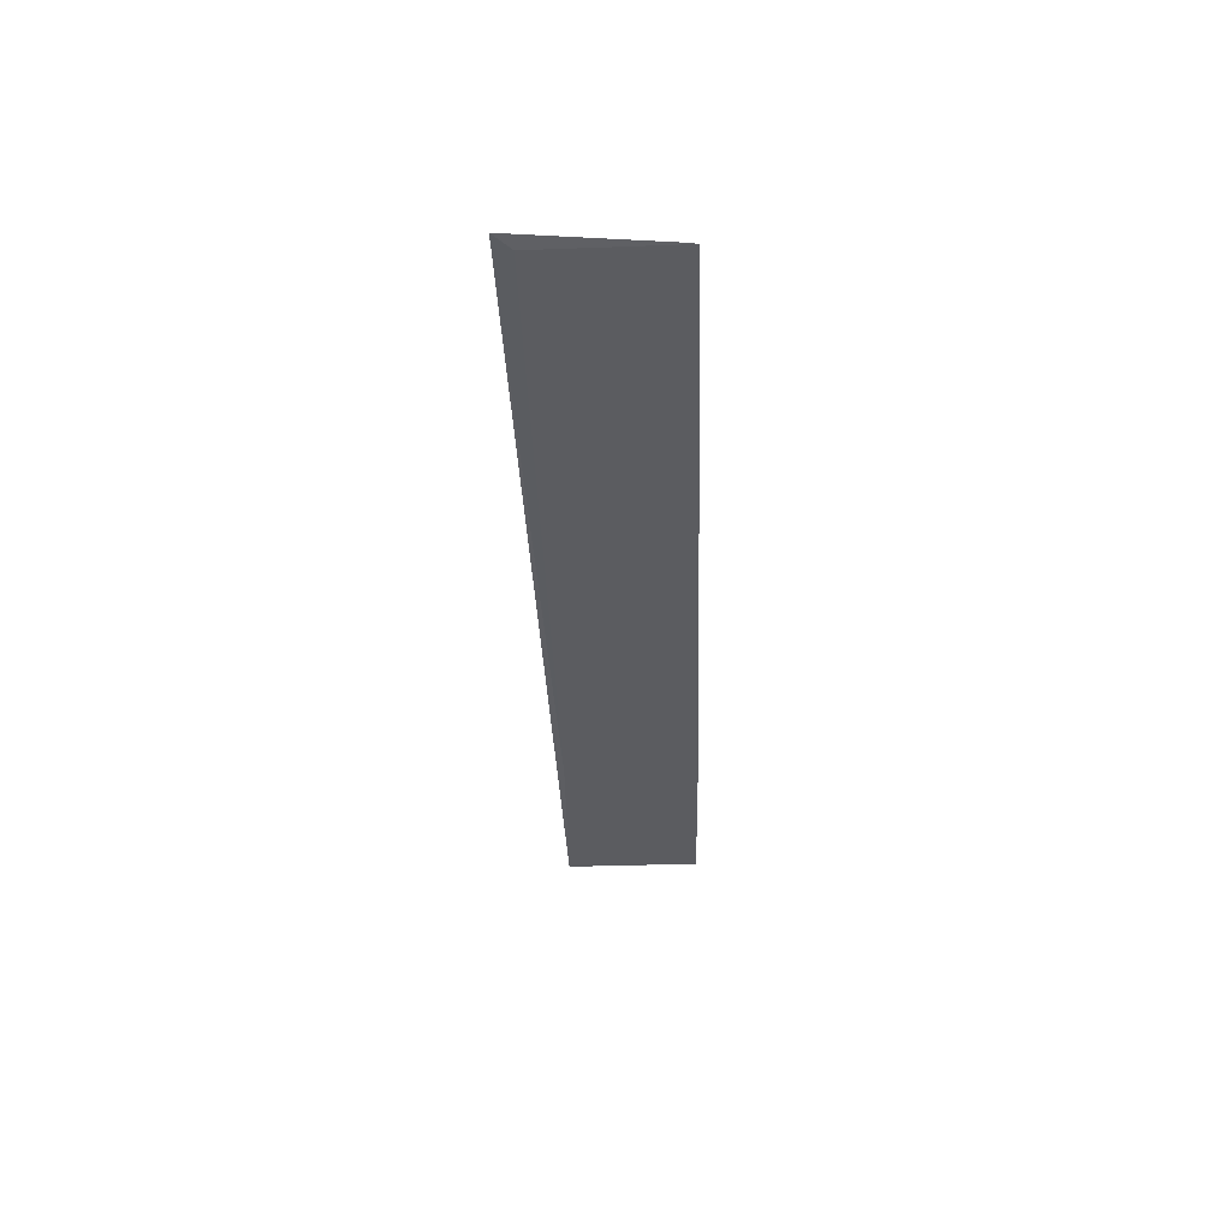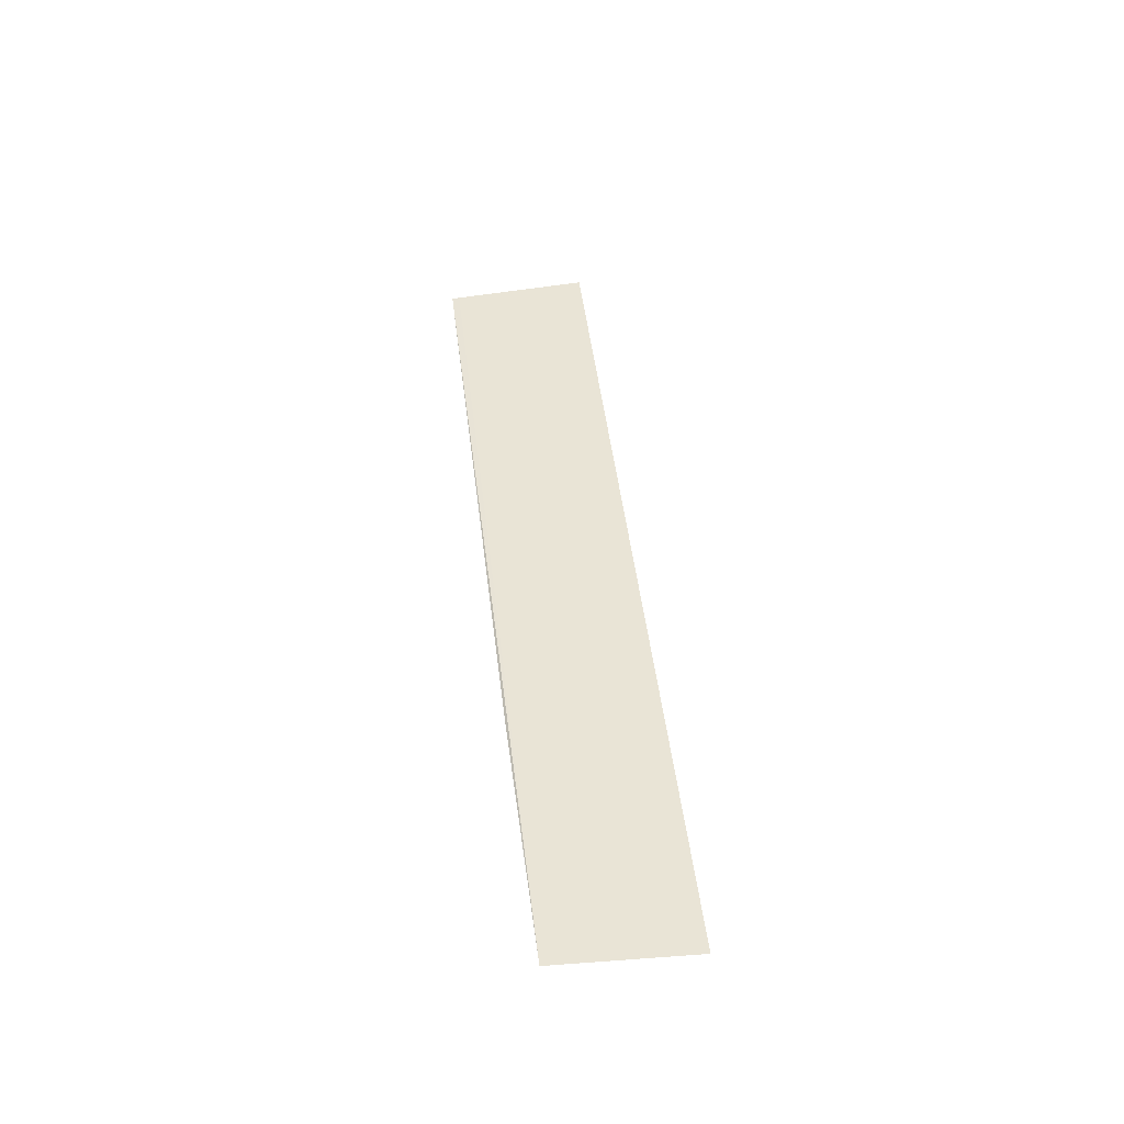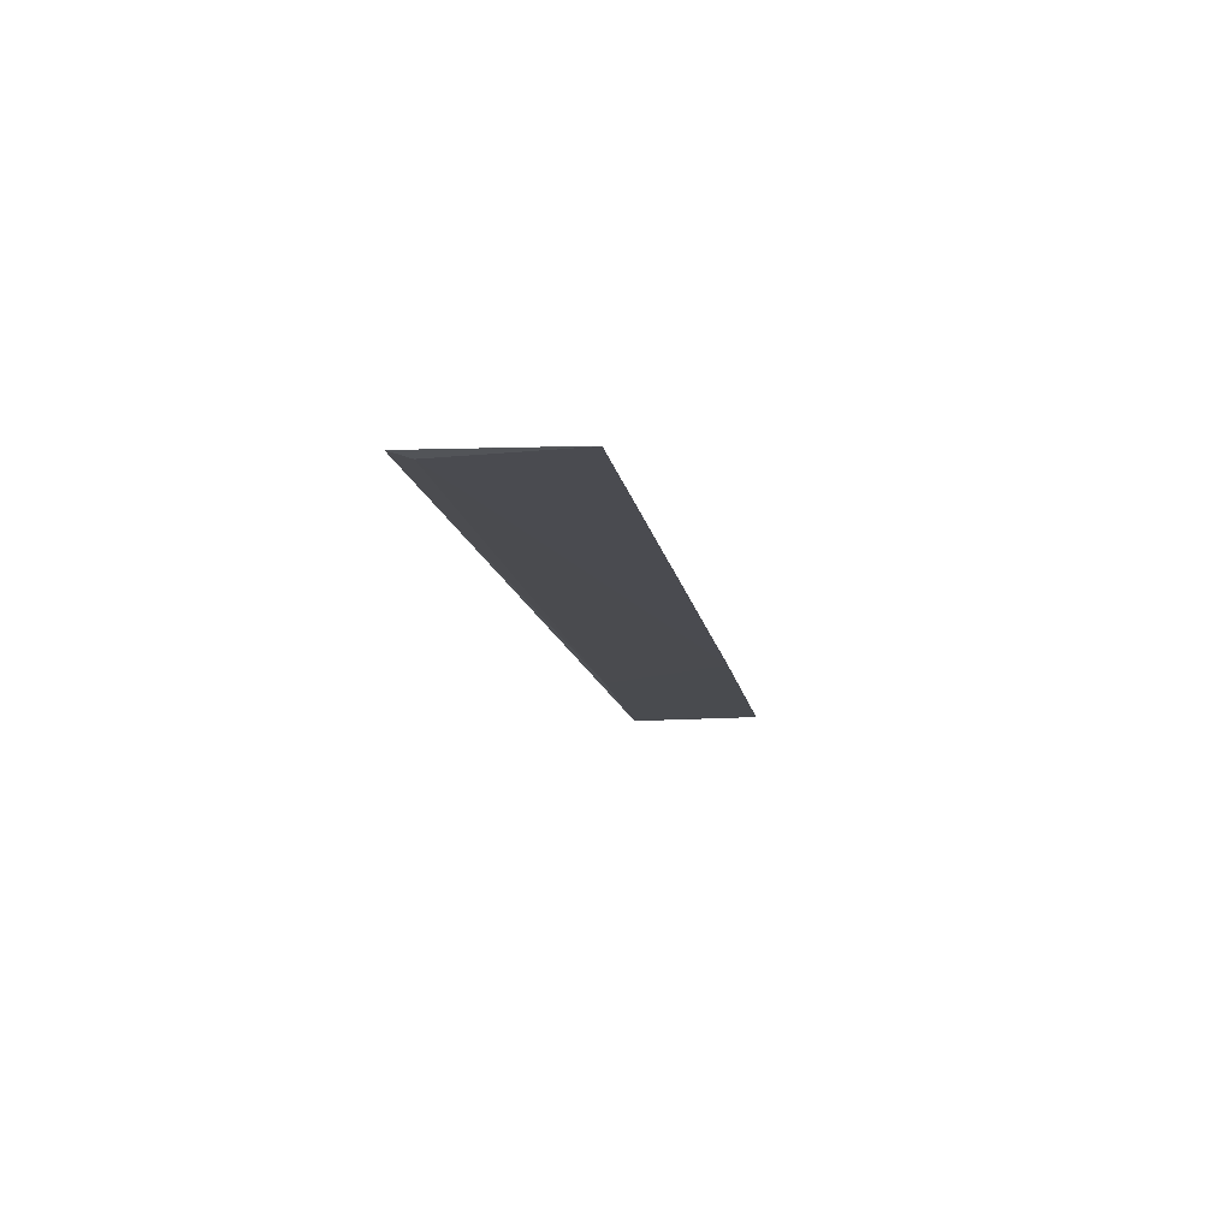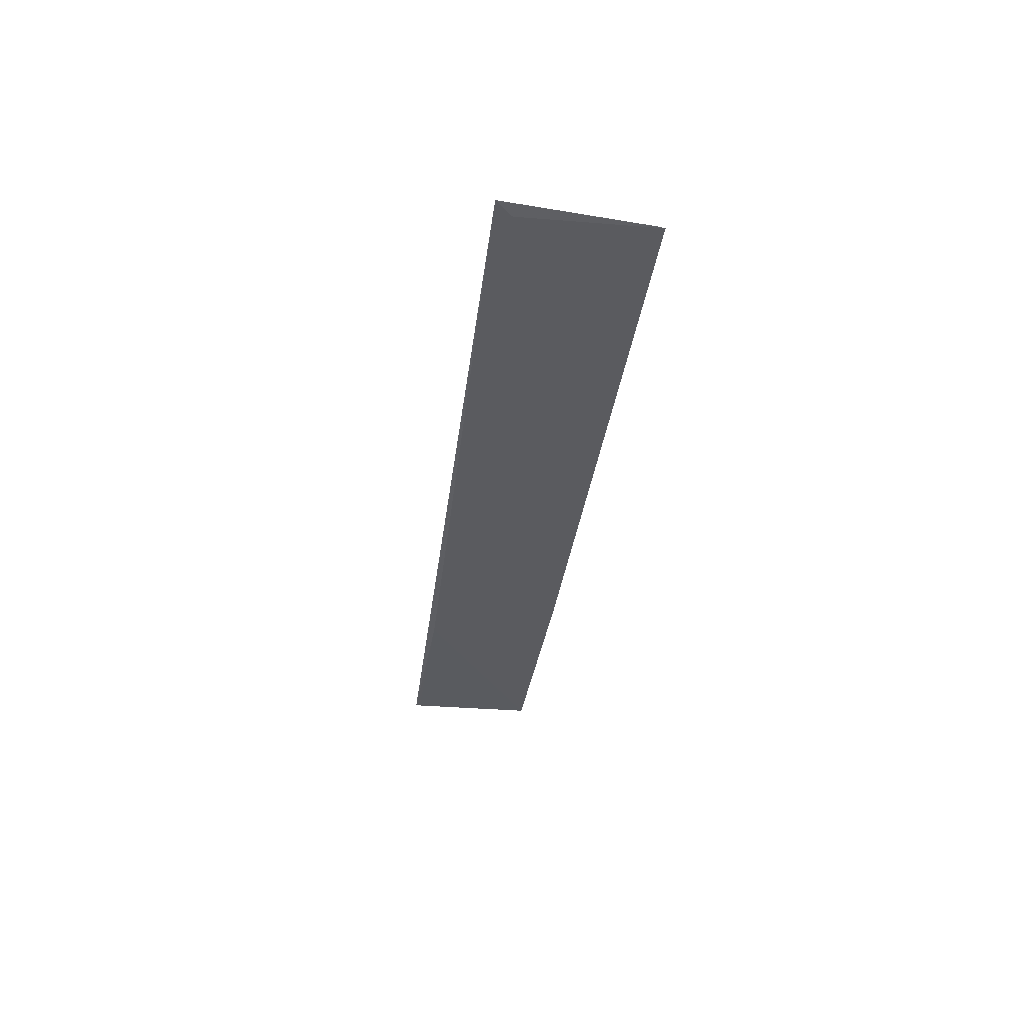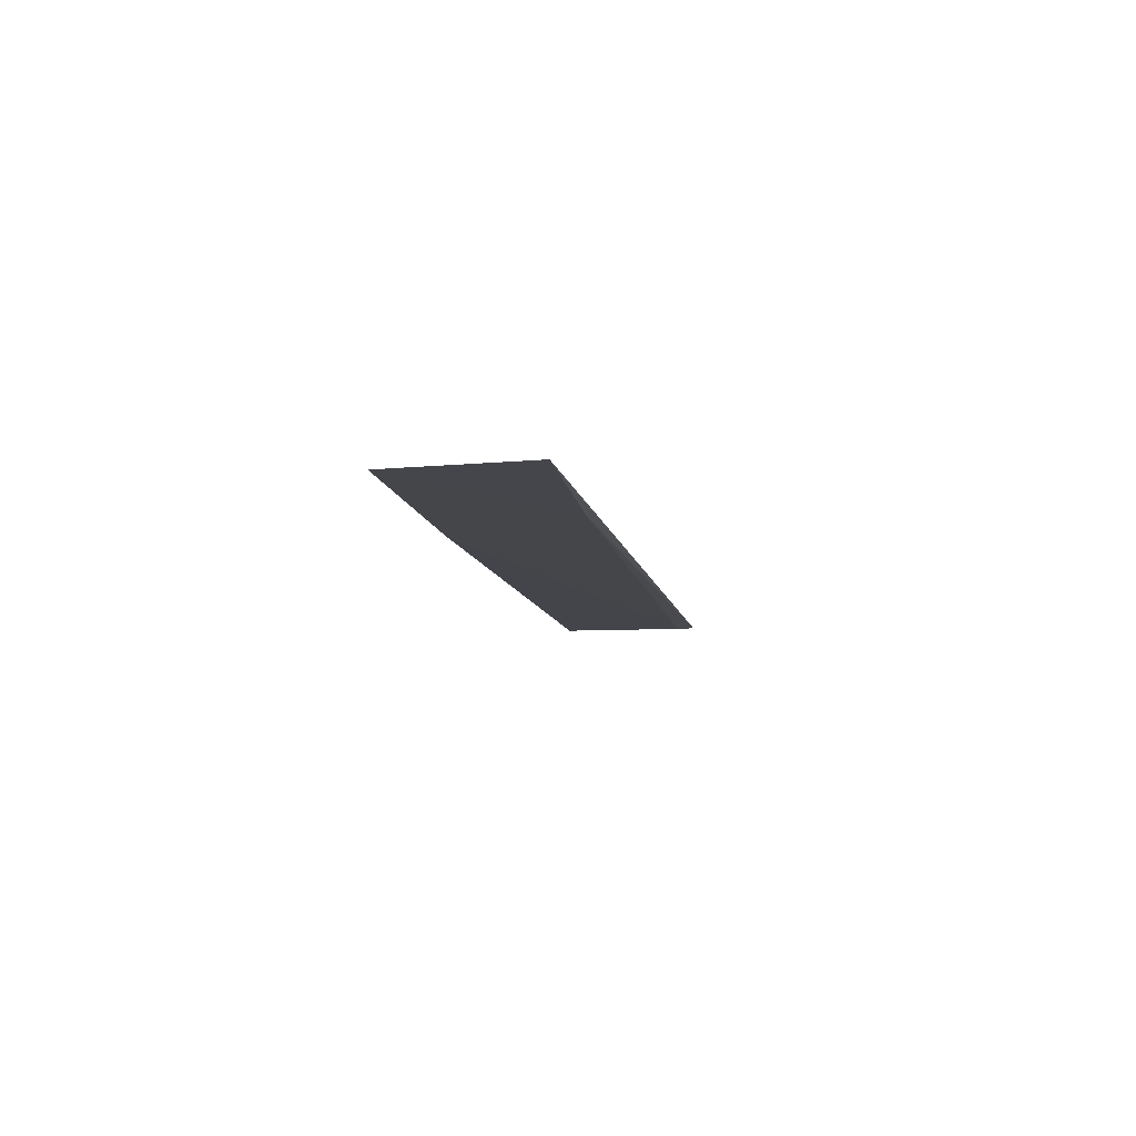
<metadata>
{"format":"obj","ext":"obj","renderer":"f3d","projection":"perspective","resolution":1024,"background":"white","views":[{"elev":-35.3,"azim":-88.2,"up":"+Y"},{"elev":43.0,"azim":83.4,"up":"+Y"},{"elev":-14.6,"azim":-79.7,"up":"+Y"},{"elev":-33.4,"azim":-97.3,"up":"+Y"},{"elev":-9.1,"azim":99.4,"up":"+Y"}]}
</metadata>
<code>
v 0.02298 -0.02265 0.05332
v -0.01069 -0.02272 0.04806
v -0.01019 -0.02278 0.05339
v -0.01013 -0.0228 0.04867
v 0.02316 -0.02259 0.04842
v 0.01344 -0.02275 0.05342
v 0.01579 -0.0227 0.0486
v -0.01023 -0.02278 0.05312
v 0.02297 -0.0226 0.04859
f 3 2 4
f 6 1 3
f 6 3 4
f 7 4 2
f 7 2 5
f 7 6 4
f 7 1 6
f 8 5 2
f 8 2 3
f 8 3 1
f 8 1 5
f 9 7 5
f 9 5 1
f 9 1 7

</code>
